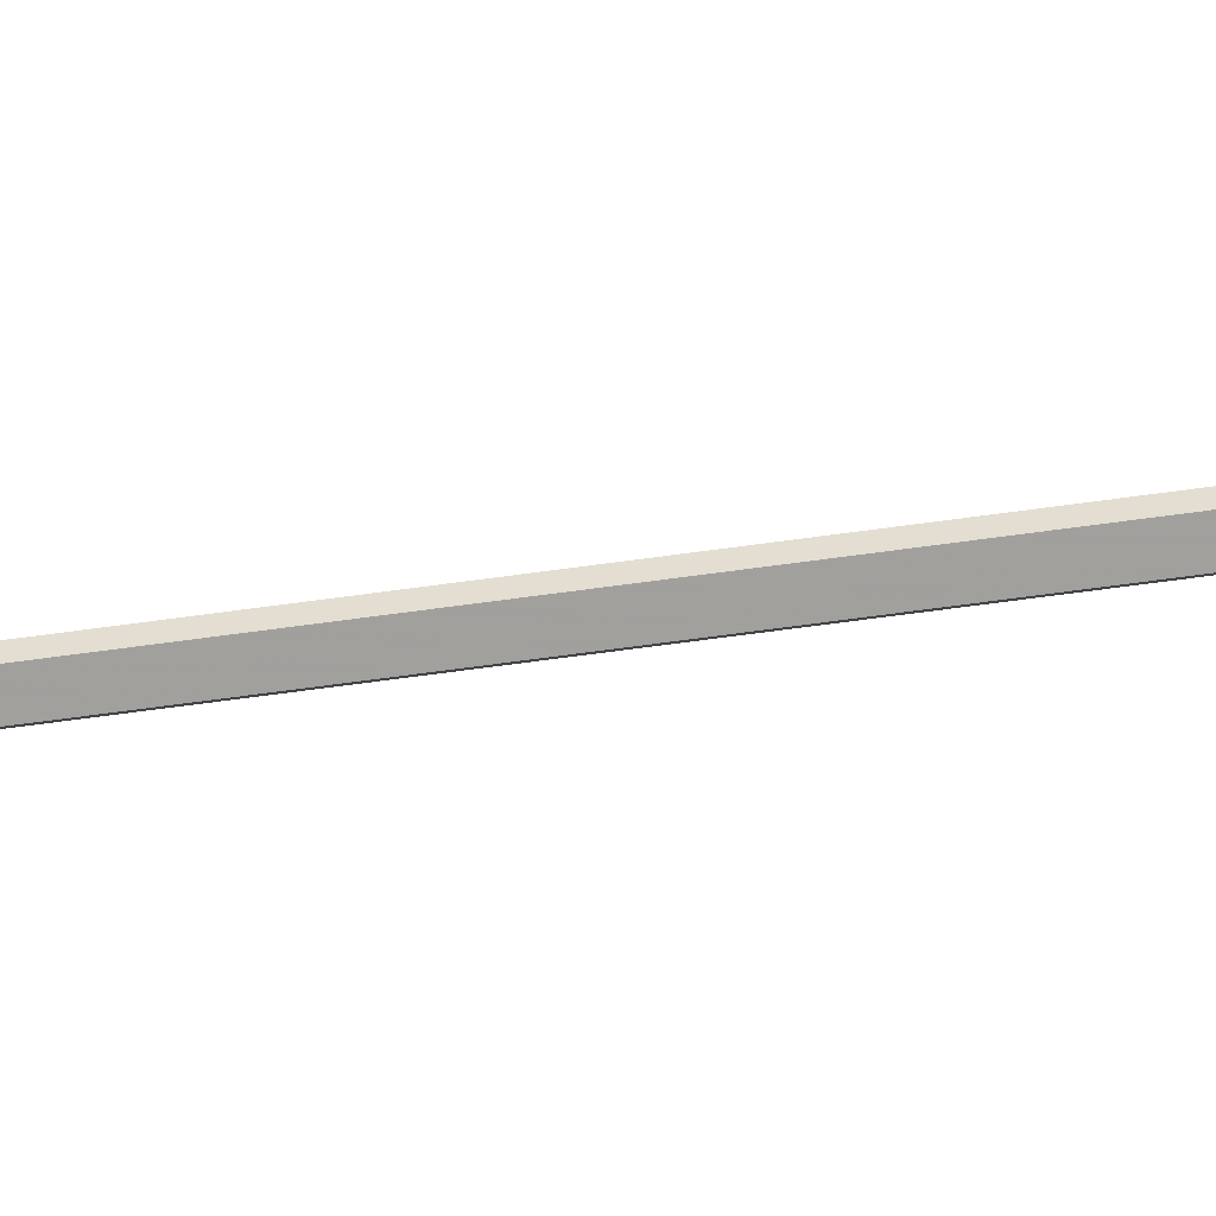
<metadata>
{"format":"obj","ext":"obj","renderer":"f3d","projection":"perspective","resolution":1024,"background":"white","views":[{"elev":18.4,"azim":90.4,"up":"+Y"}]}
</metadata>
<code>
v 0.1333 -0.1543 0.1447
v 0.1333 -0.1528 0.1442
v 0.1319 -0.1543 0.1447
v 0.1319 -0.1365 0.02424
v 0.1333 -0.1365 0.02424
v 0.1319 -0.1528 0.1442
v 0.1326 -0.1398 0.03617
v 0.1326 -0.1516 0.1381
v 0.1326 -0.1509 0.1179
v 0.1319 -0.1379 0.02478
v 0.1333 -0.1379 0.02478
v 0.1326 -0.1405 0.05639
f 1 2 3
f 5 2 1
f 6 3 2
f 6 4 3
f 8 2 5
f 8 6 2
f 8 4 6
f 9 1 3
f 10 3 4
f 10 4 5
f 10 9 3
f 10 7 9
f 11 5 1
f 11 9 7
f 11 1 9
f 11 10 5
f 11 7 10
f 12 8 5
f 12 5 4
f 12 4 8

</code>
